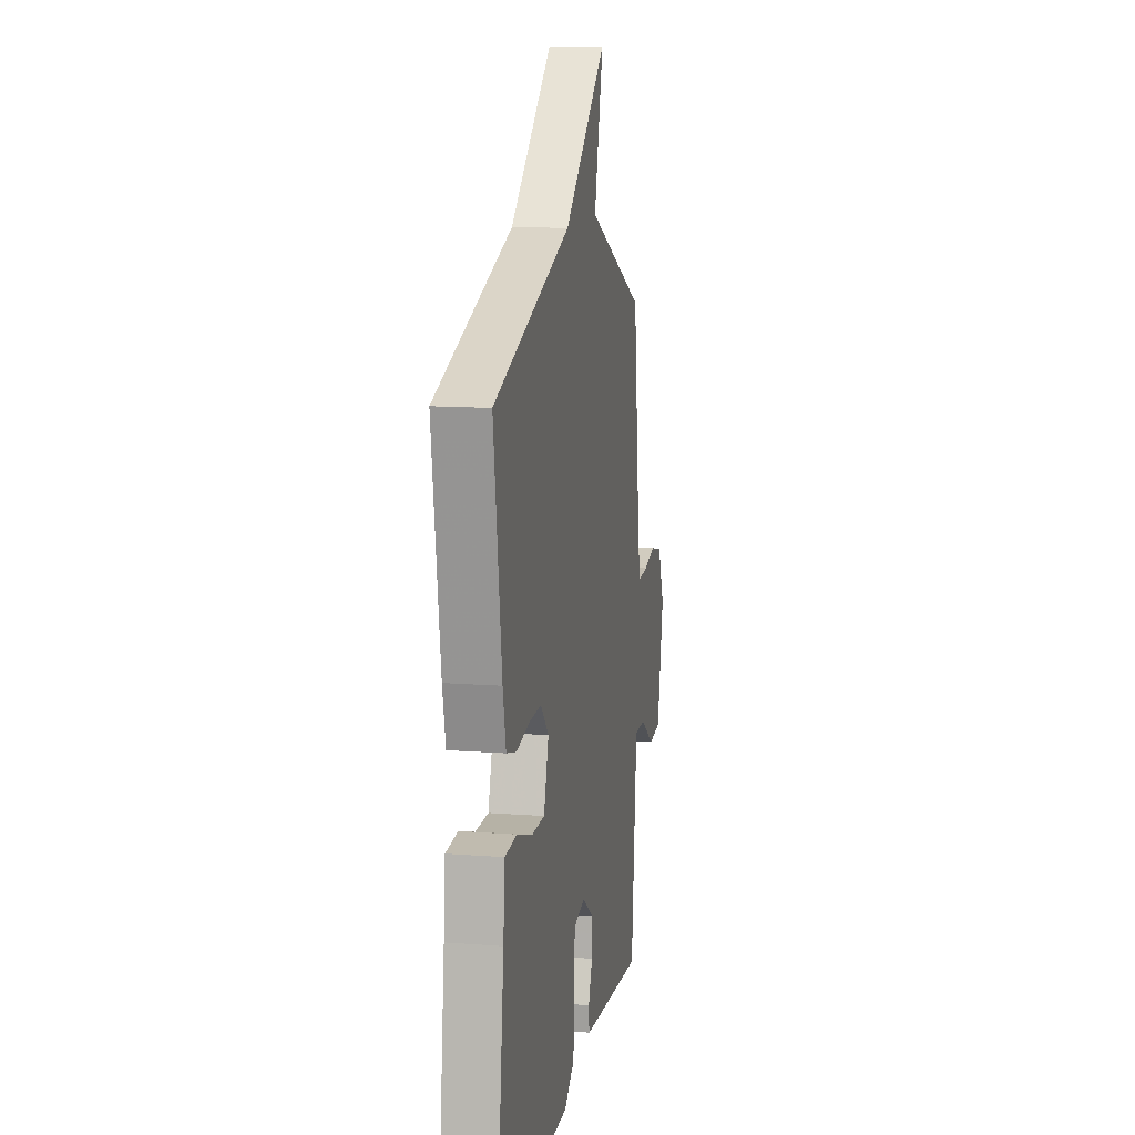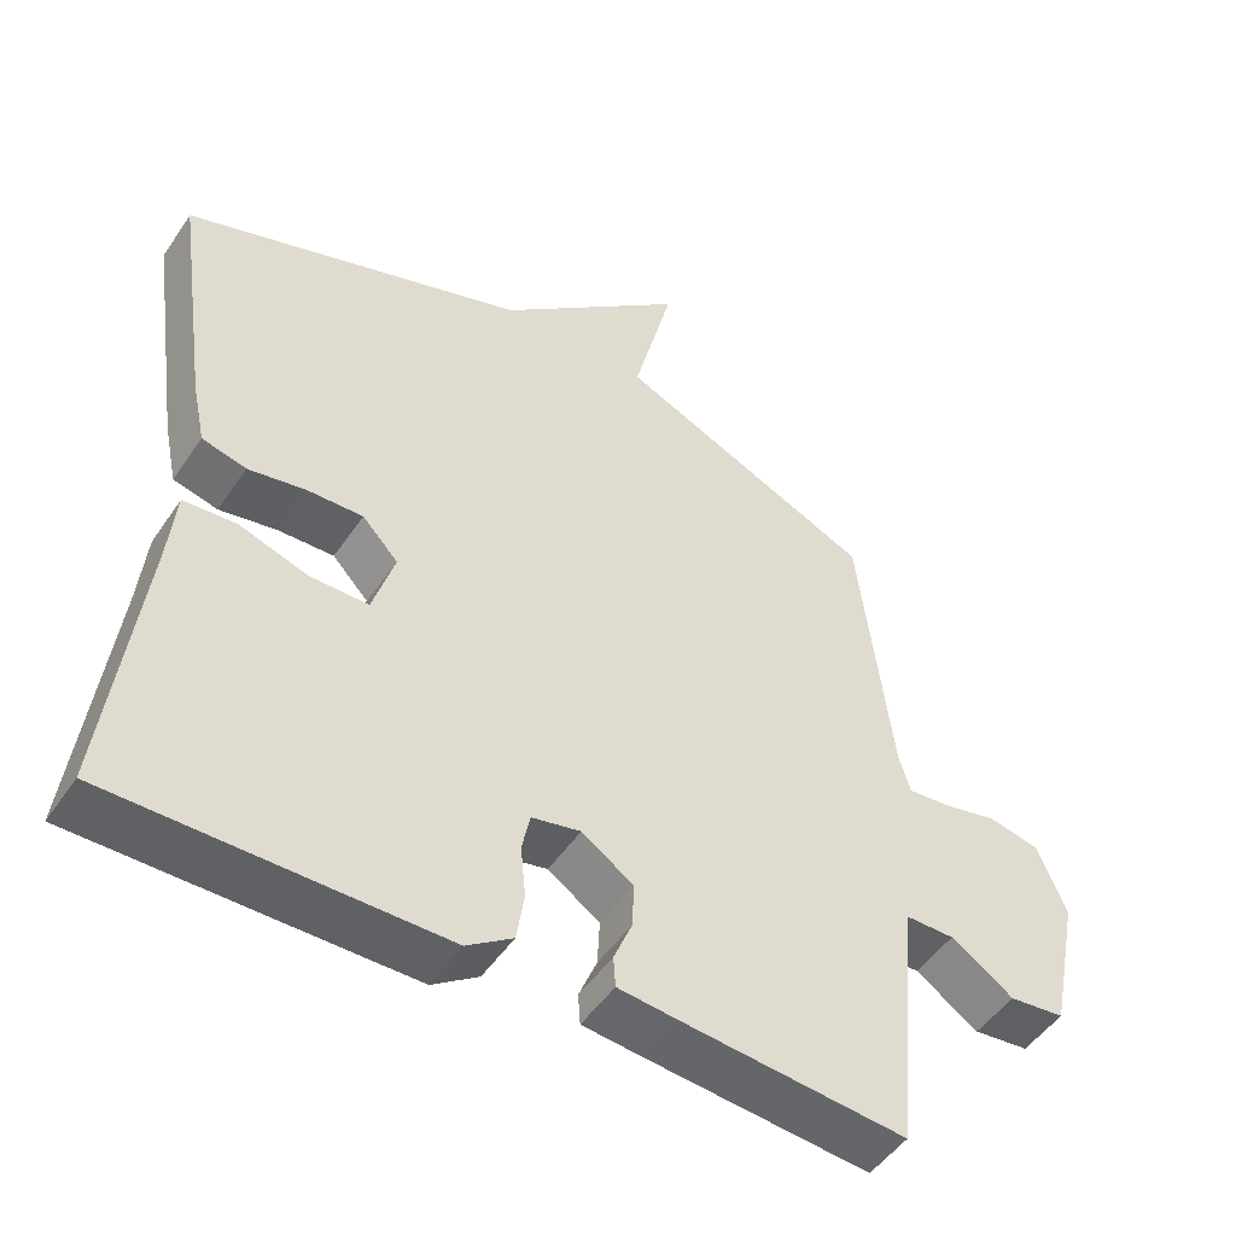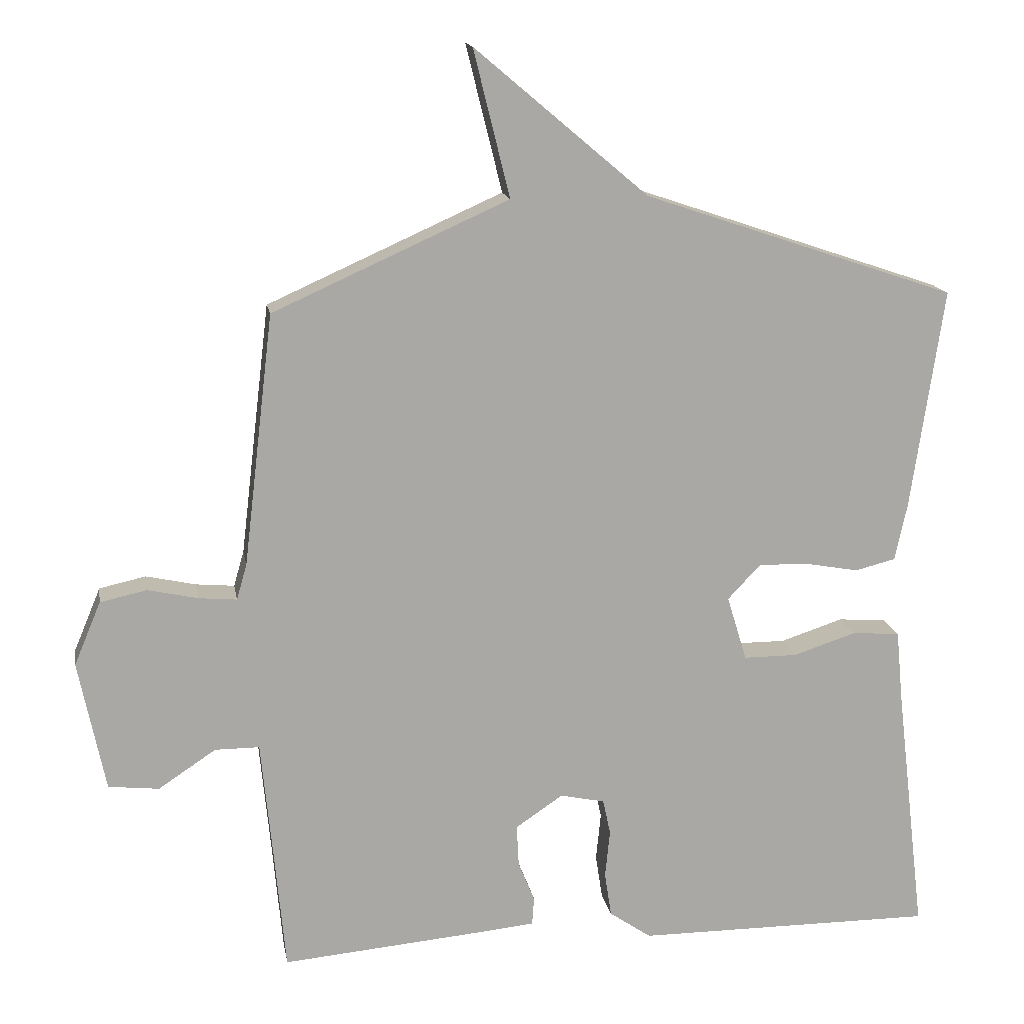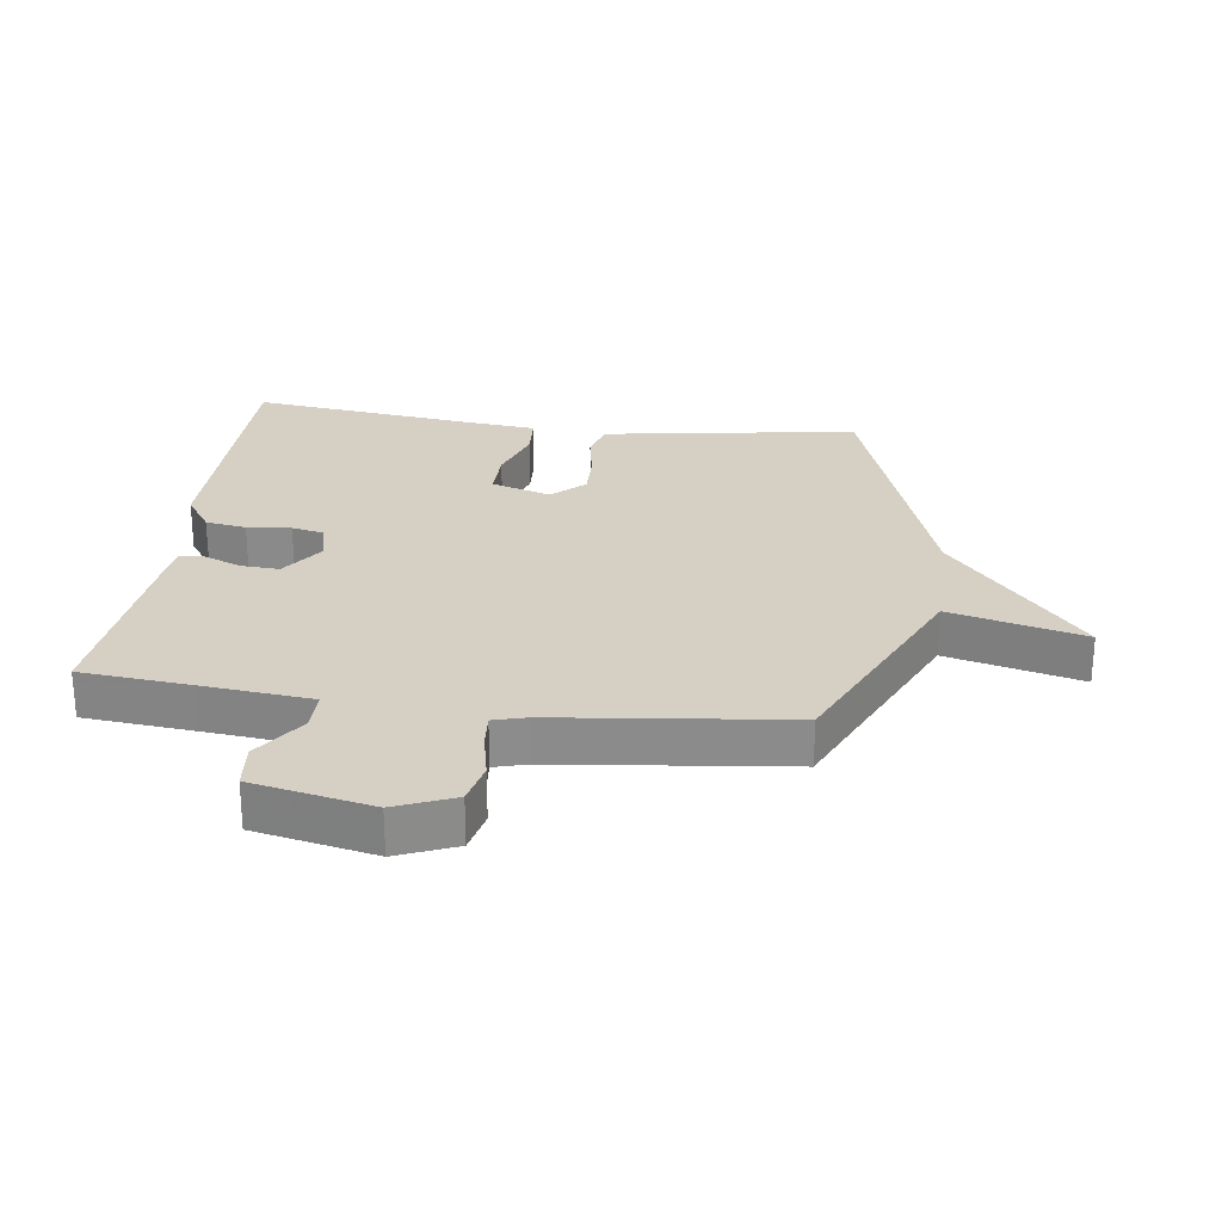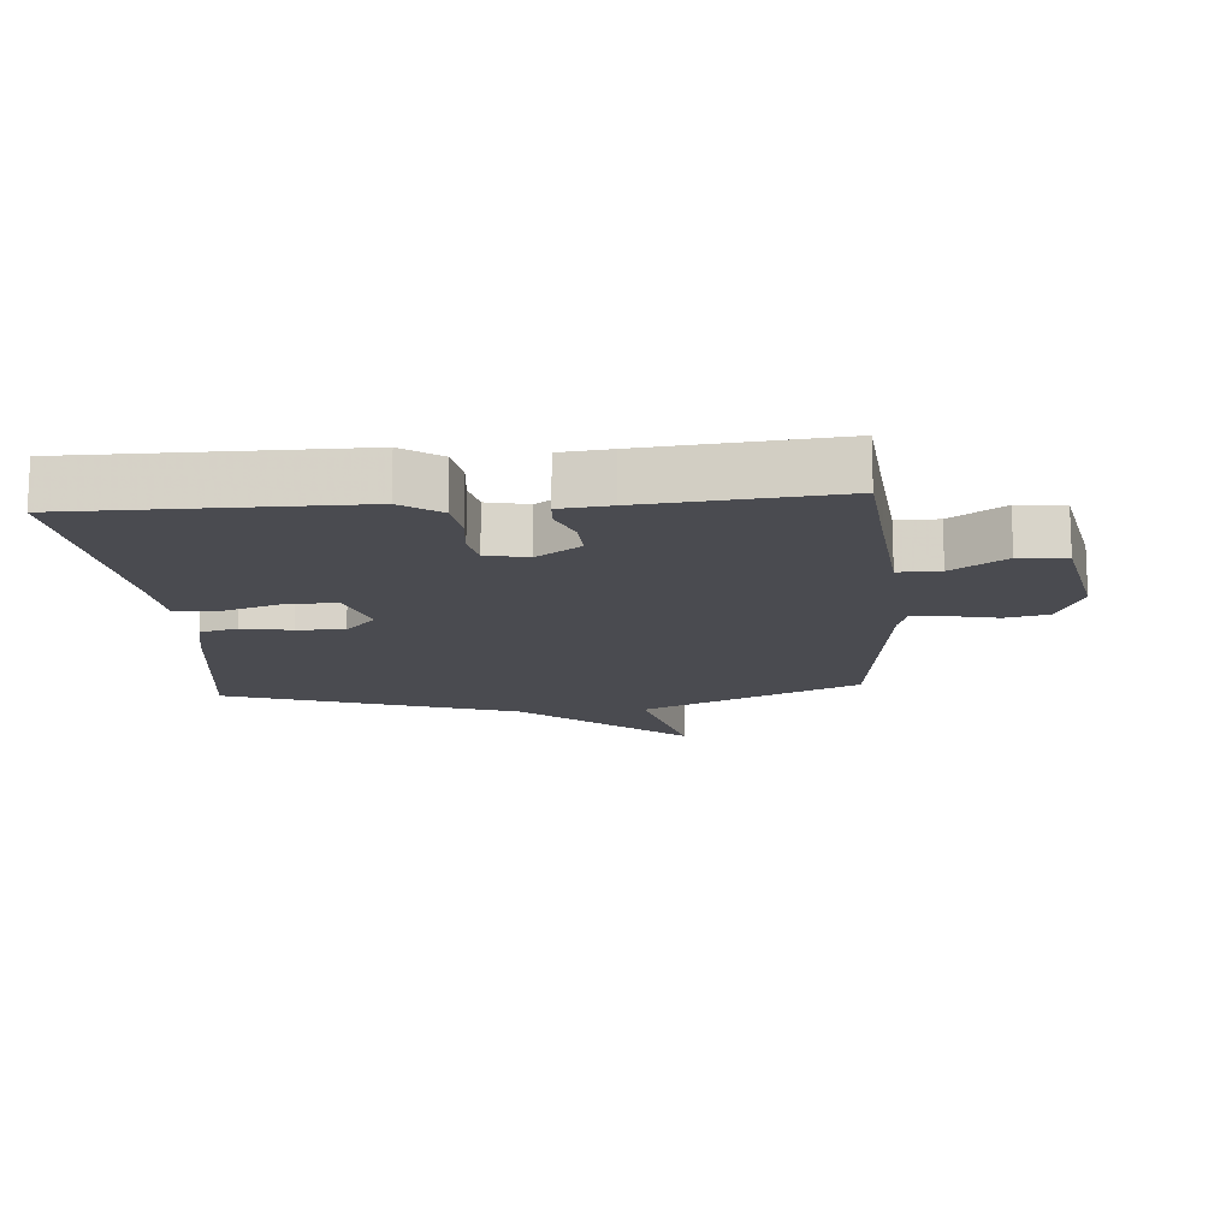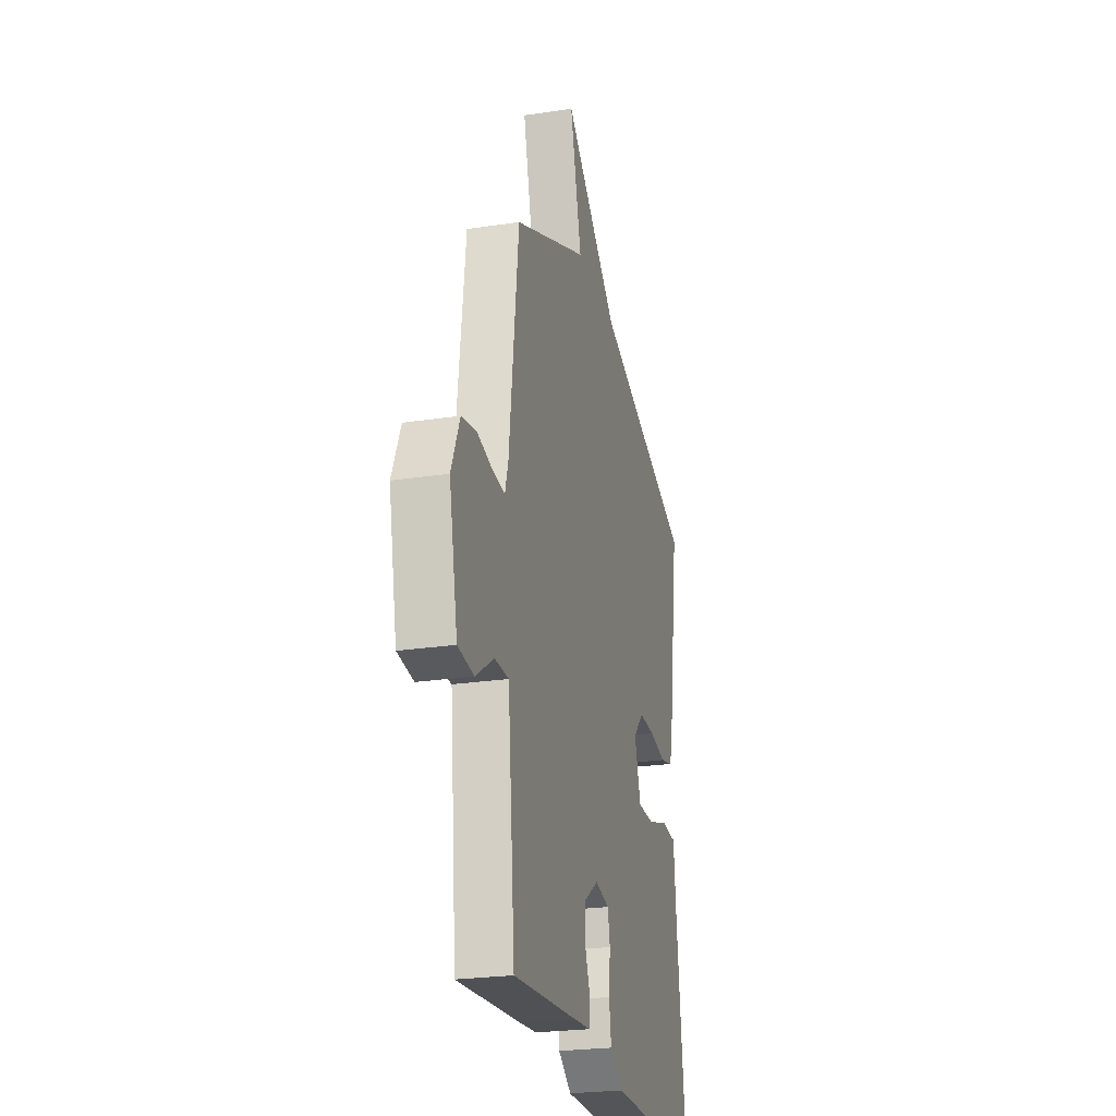
<metadata>
{"format":"obj","ext":"obj","renderer":"f3d","projection":"perspective","resolution":1024,"background":"white","views":[{"elev":12.2,"azim":100.3,"up":"+Z"},{"elev":-49.5,"azim":147.2,"up":"+Z"},{"elev":15.2,"azim":-9.6,"up":"+Z"},{"elev":26.1,"azim":-82.2,"up":"+Y"},{"elev":-14.4,"azim":-175.5,"up":"+Y"},{"elev":-24.8,"azim":-76.2,"up":"+Z"}]}
</metadata>
<code>
v -0.5 0.07 -0.5
v -0.516 0.07 -0.325
v -0.533 0.07 -0.15
v -0.598 0.07 -0.15
v -0.682 0.07 -0.206
v -0.756 0.07 -0.198
v -0.795 0.07 -0.007
v -0.756 0.07 0.086
v -0.688 0.07 0.101
v -0.615 0.07 0.085
v -0.559 0.07 0.08
v -0.544 0.07 0.132
v -0.5 0.07 0.5
v -0.156 0.07 0.654
v -0.209 0.07 0.868
v 0.044 0.07 0.654
v 0.5 0.07 0.5
v 0.453 0.07 0.177
v 0.435 0.07 0.093
v 0.376 0.07 0.078
v 0.299 0.07 0.092
v 0.225 0.07 0.094
v 0.177 0.07 0.043
v 0.206 0.07 -0.052
v 0.284 0.07 -0.052
v 0.376 0.07 -0.022
v 0.446 0.07 -0.027
v 0.456 0.07 -0.131
v 0.5 0.07 -0.5
v 0.063 0.07 -0.5
v 0.002 0.07 -0.458
v -0.008 0.07 -0.393
v -0.001 0.07 -0.323
v -0.012 0.07 -0.271
v -0.077 0.07 -0.257
v -0.146 0.07 -0.304
v -0.143 0.07 -0.365
v -0.119 0.07 -0.424
v -0.122 0.07 -0.465
v -0.201 0.07 -0.473
v -0.5 0 -0.5
v -0.516 0 -0.325
v -0.533 0 -0.15
v -0.598 0 -0.15
v -0.682 0 -0.206
v -0.756 0 -0.198
v -0.795 0 -0.007
v -0.756 0 0.086
v -0.688 0 0.101
v -0.615 0 0.085
v -0.559 0 0.08
v -0.544 0 0.132
v -0.5 0 0.5
v -0.156 0 0.654
v -0.209 0 0.868
v 0.044 0 0.654
v 0.5 0 0.5
v 0.453 0 0.177
v 0.435 0 0.093
v 0.376 0 0.078
v 0.299 0 0.092
v 0.225 0 0.094
v 0.177 0 0.043
v 0.206 0 -0.052
v 0.284 0 -0.052
v 0.376 0 -0.022
v 0.446 0 -0.027
v 0.456 0 -0.131
v 0.5 0 -0.5
v 0.063 0 -0.5
v 0.002 0 -0.458
v -0.008 0 -0.393
v -0.001 0 -0.323
v -0.012 0 -0.271
v -0.077 0 -0.257
v -0.146 0 -0.304
v -0.143 0 -0.365
v -0.119 0 -0.424
v -0.122 0 -0.465
v -0.201 0 -0.473
f 40 1 2
f 39 40 2
f 38 39 2
f 37 38 2
f 36 37 2 3
f 35 36 3
f 34 35 3
f 31 32 33
f 30 31 33
f 29 30 33
f 28 29 33
f 28 33 34
f 27 28 34
f 26 27 34
f 25 26 34
f 24 25 34 3
f 19 20 21
f 18 19 21
f 17 18 21
f 16 17 21
f 16 21 22
f 15 16 22
f 14 15 22
f 14 22 23
f 13 14 23
f 12 13 23
f 8 9 10
f 7 8 10
f 6 7 10
f 5 6 10
f 4 5 10
f 4 10 11
f 12 23 24
f 11 12 24
f 4 11 24
f 3 4 24
f 42 41 80
f 42 80 79
f 42 79 78
f 42 78 77
f 43 42 77 76
f 43 76 75
f 43 75 74
f 73 72 71
f 73 71 70
f 73 70 69
f 73 69 68
f 74 73 68
f 74 68 67
f 74 67 66
f 74 66 65
f 43 74 65 64
f 61 60 59
f 61 59 58
f 61 58 57
f 61 57 56
f 62 61 56
f 62 56 55
f 62 55 54
f 63 62 54
f 63 54 53
f 63 53 52
f 50 49 48
f 50 48 47
f 50 47 46
f 50 46 45
f 50 45 44
f 51 50 44
f 64 63 52
f 64 52 51
f 64 51 44
f 64 44 43
f 1 41 42 2
f 2 42 43 3
f 3 43 44 4
f 4 44 45 5
f 5 45 46 6
f 6 46 47 7
f 7 47 48 8
f 8 48 49 9
f 9 49 50 10
f 10 50 51 11
f 11 51 52 12
f 12 52 53 13
f 13 53 54 14
f 14 54 55 15
f 15 55 56 16
f 16 56 57 17
f 17 57 58 18
f 18 58 59 19
f 19 59 60 20
f 20 60 61 21
f 21 61 62 22
f 22 62 63 23
f 23 63 64 24
f 24 64 65 25
f 25 65 66 26
f 26 66 67 27
f 27 67 68 28
f 28 68 69 29
f 29 69 70 30
f 30 70 71 31
f 31 71 72 32
f 32 72 73 33
f 33 73 74 34
f 34 74 75 35
f 35 75 76 36
f 36 76 77 37
f 37 77 78 38
f 38 78 79 39
f 39 79 80 40
f 40 80 41 1

</code>
